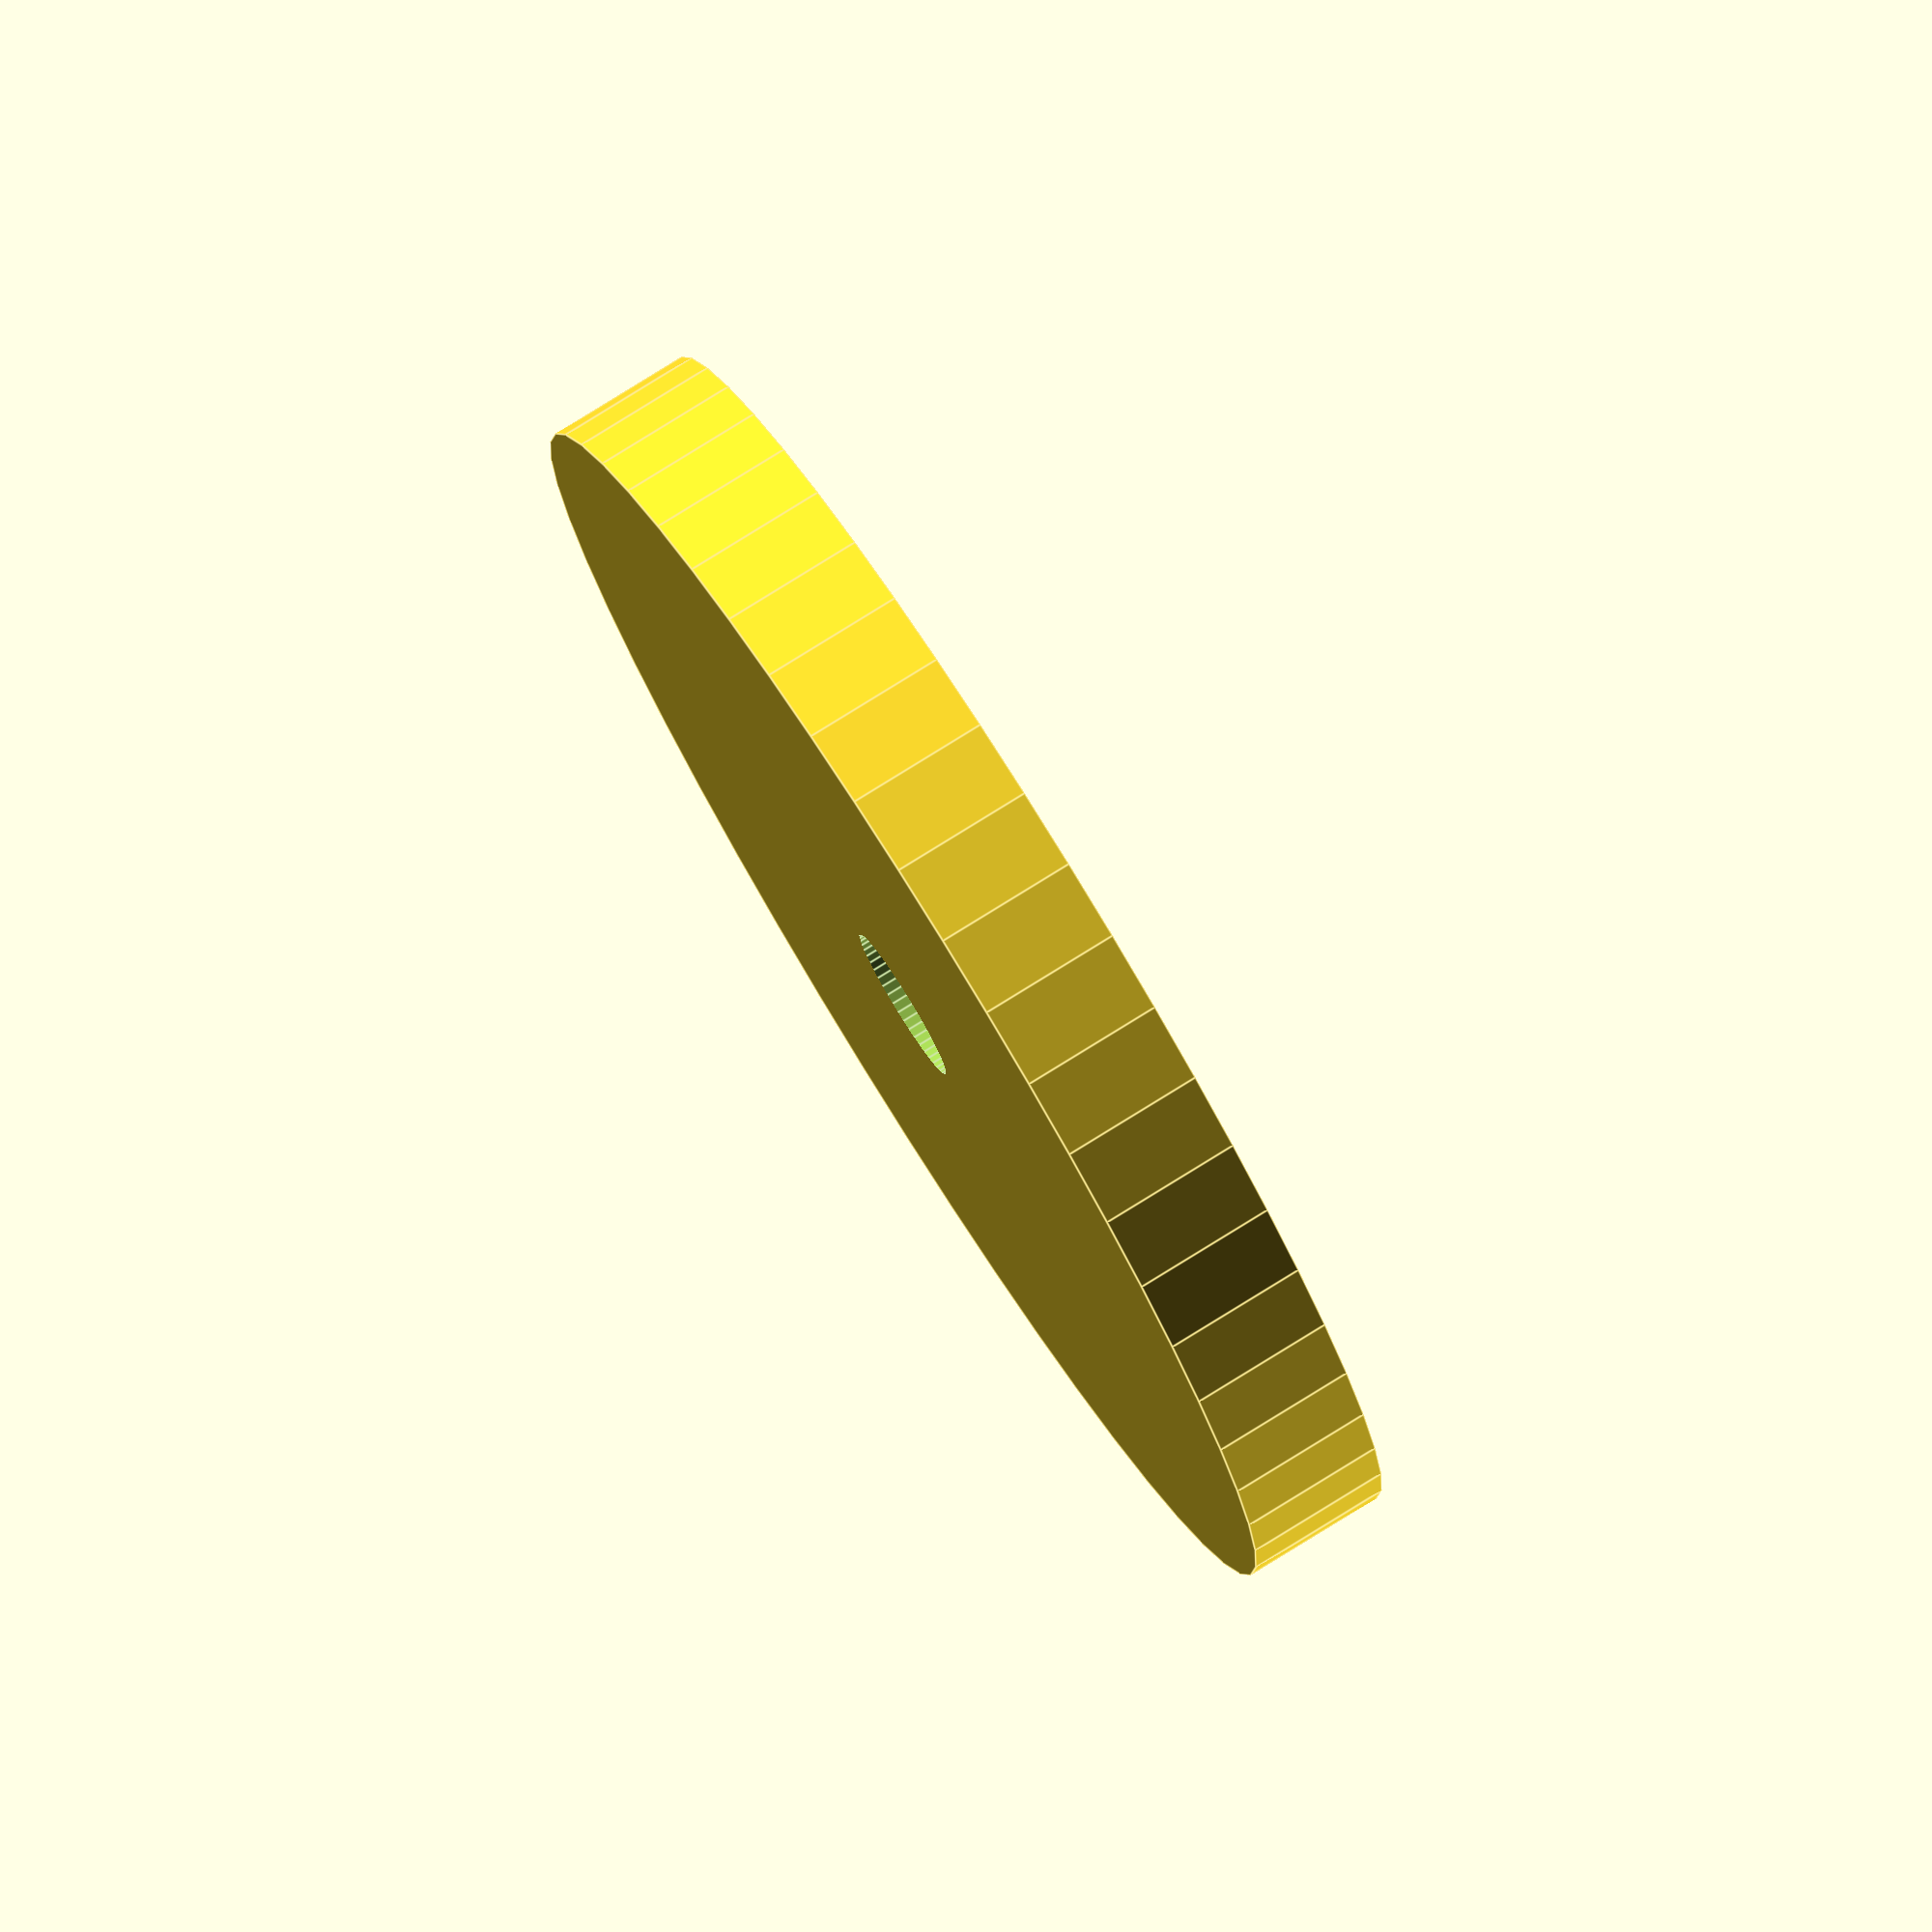
<openscad>
$fn = 50;


difference() {
	union() {
		translate(v = [0, 0, -2.5000000000]) {
			cylinder(h = 5, r = 22.5000000000);
		}
	}
	union() {
		translate(v = [0, 0, -100.0000000000]) {
			cylinder(h = 200, r = 2.7500000000);
		}
	}
}
</openscad>
<views>
elev=101.0 azim=141.1 roll=301.9 proj=o view=edges
</views>
